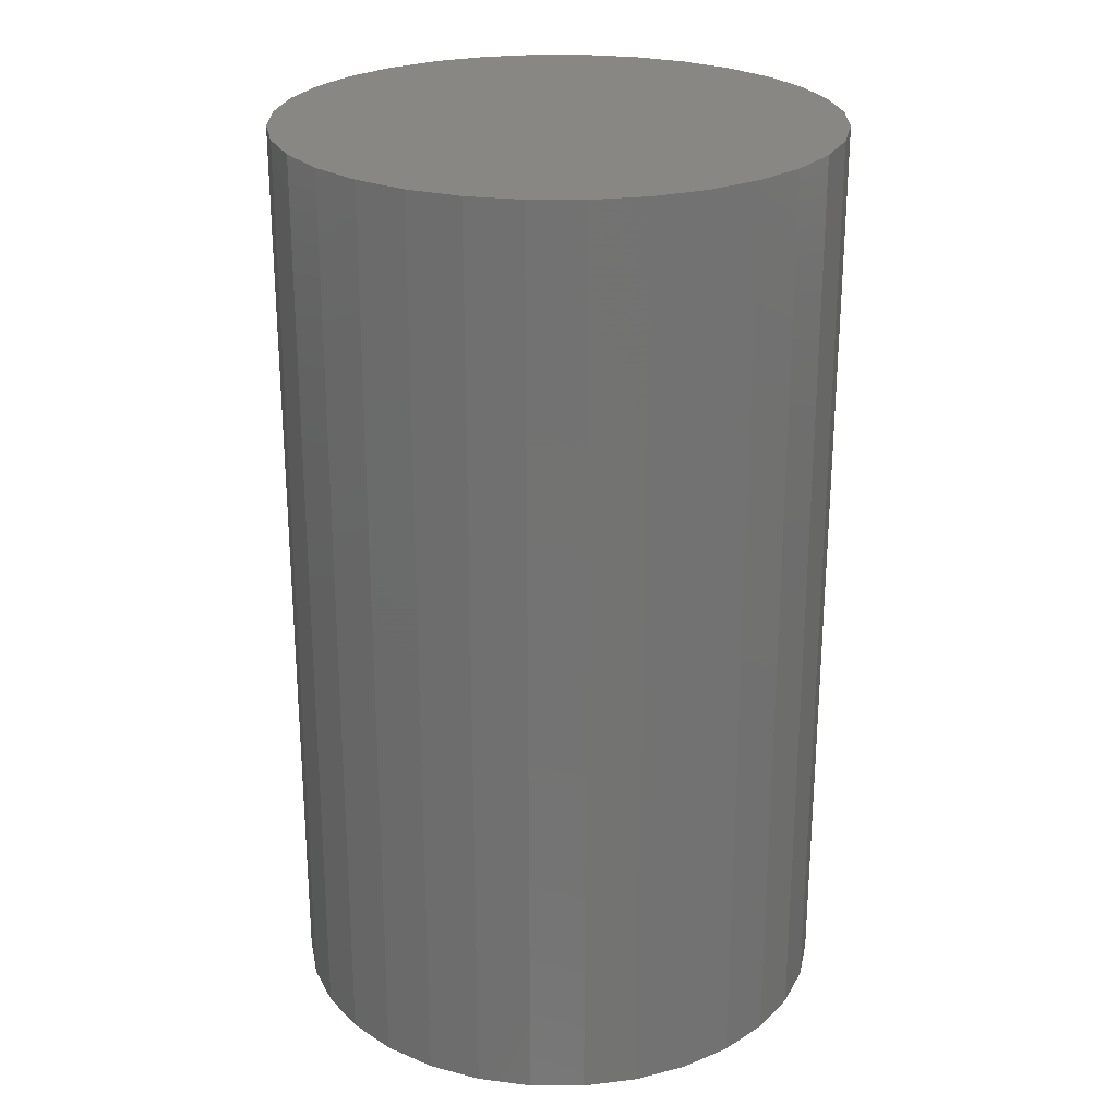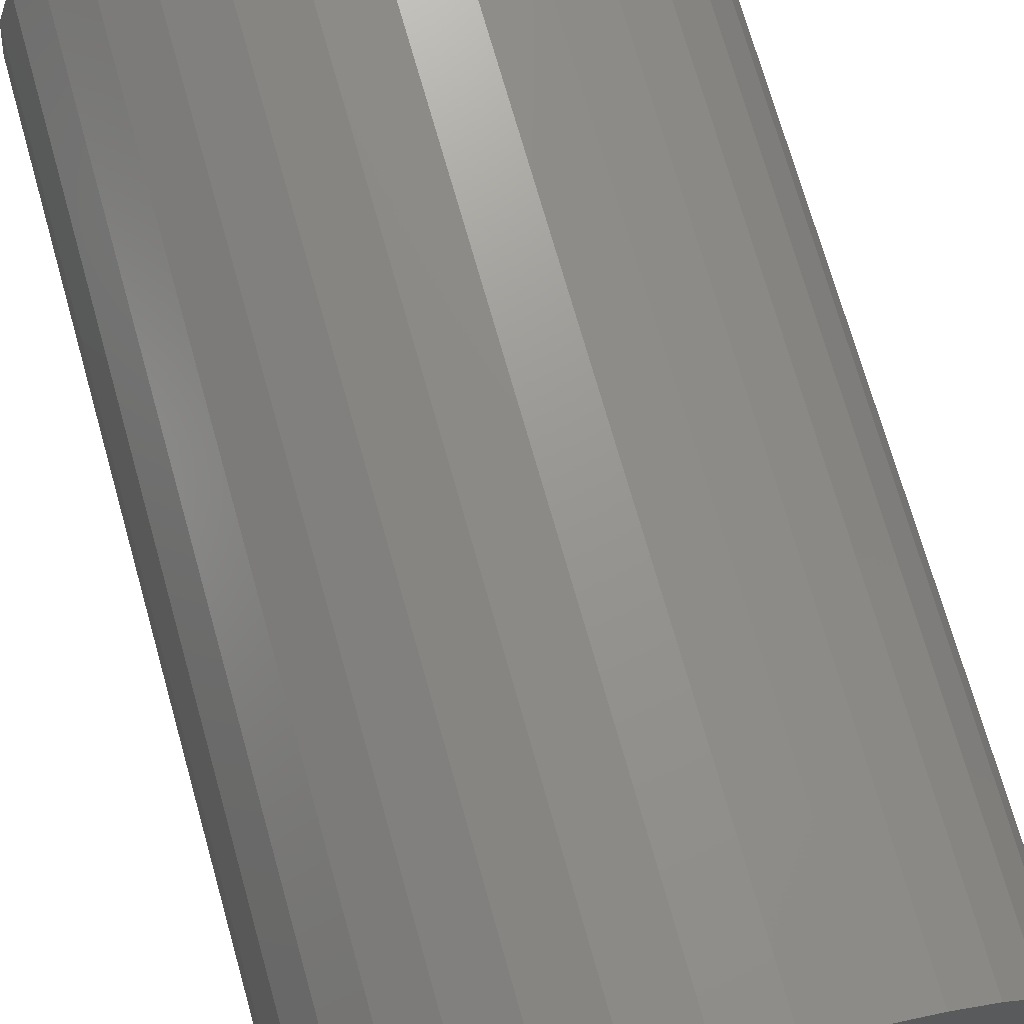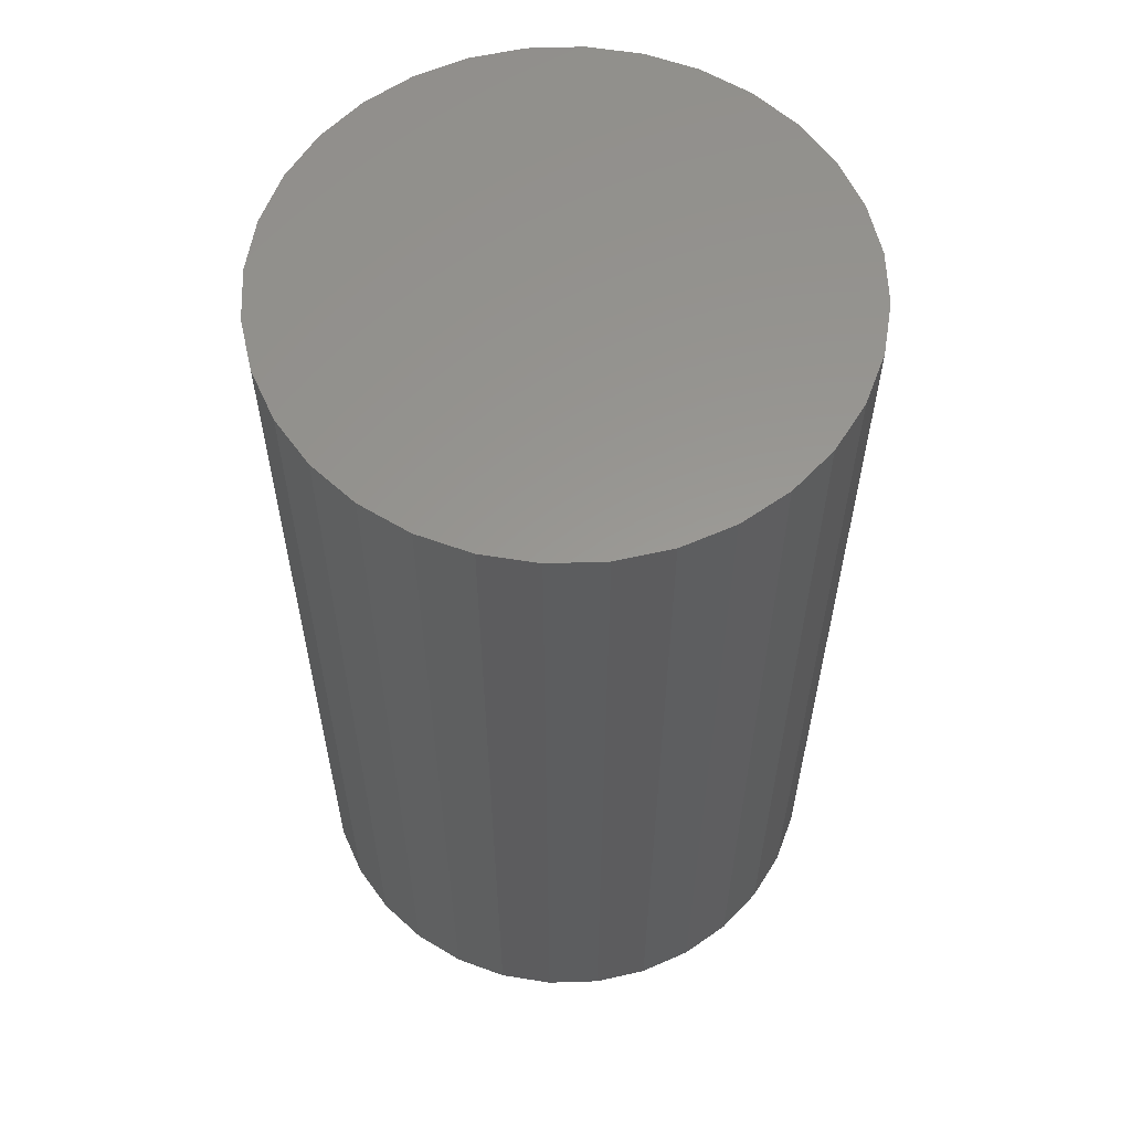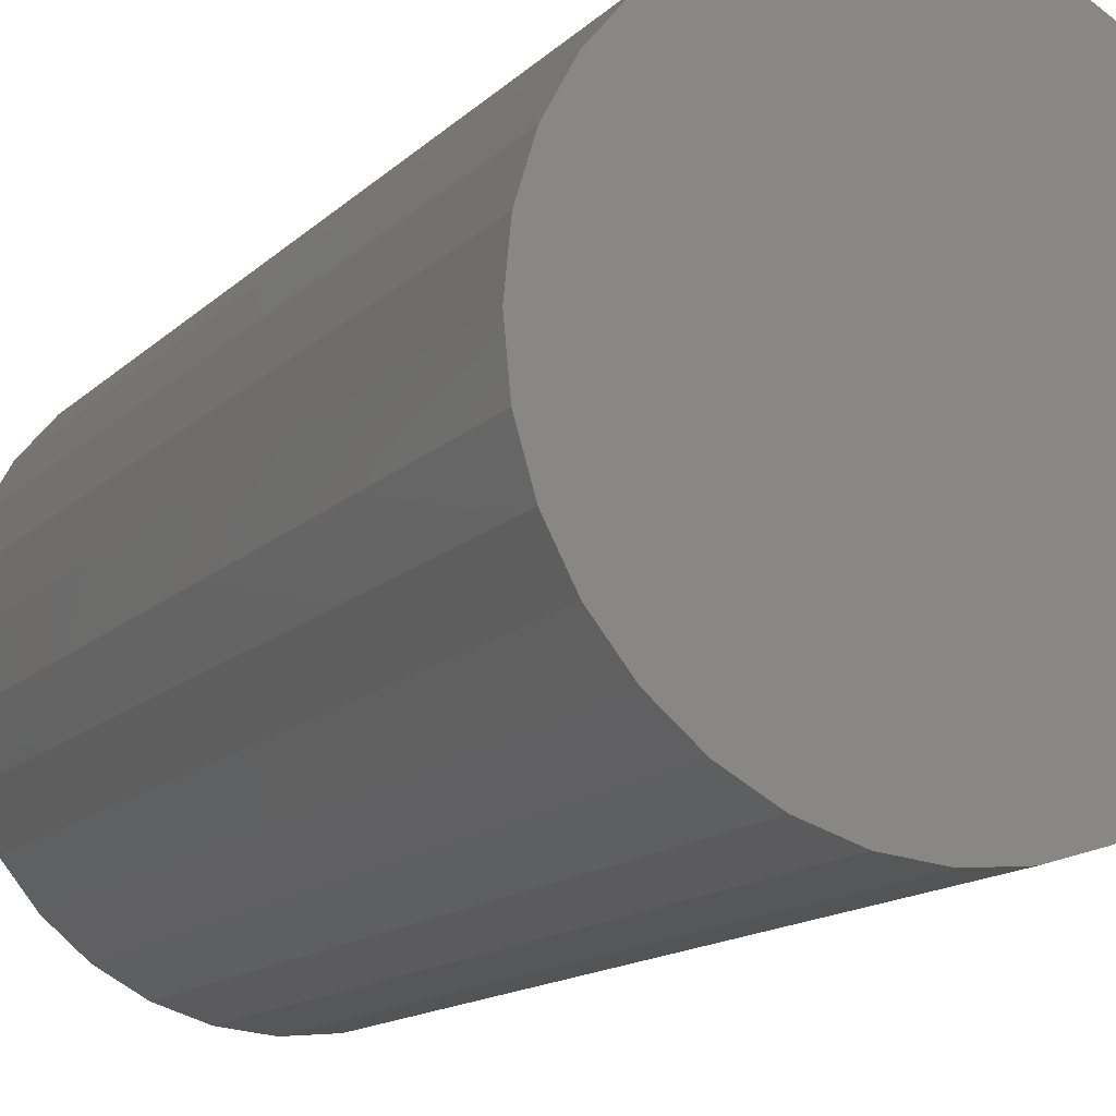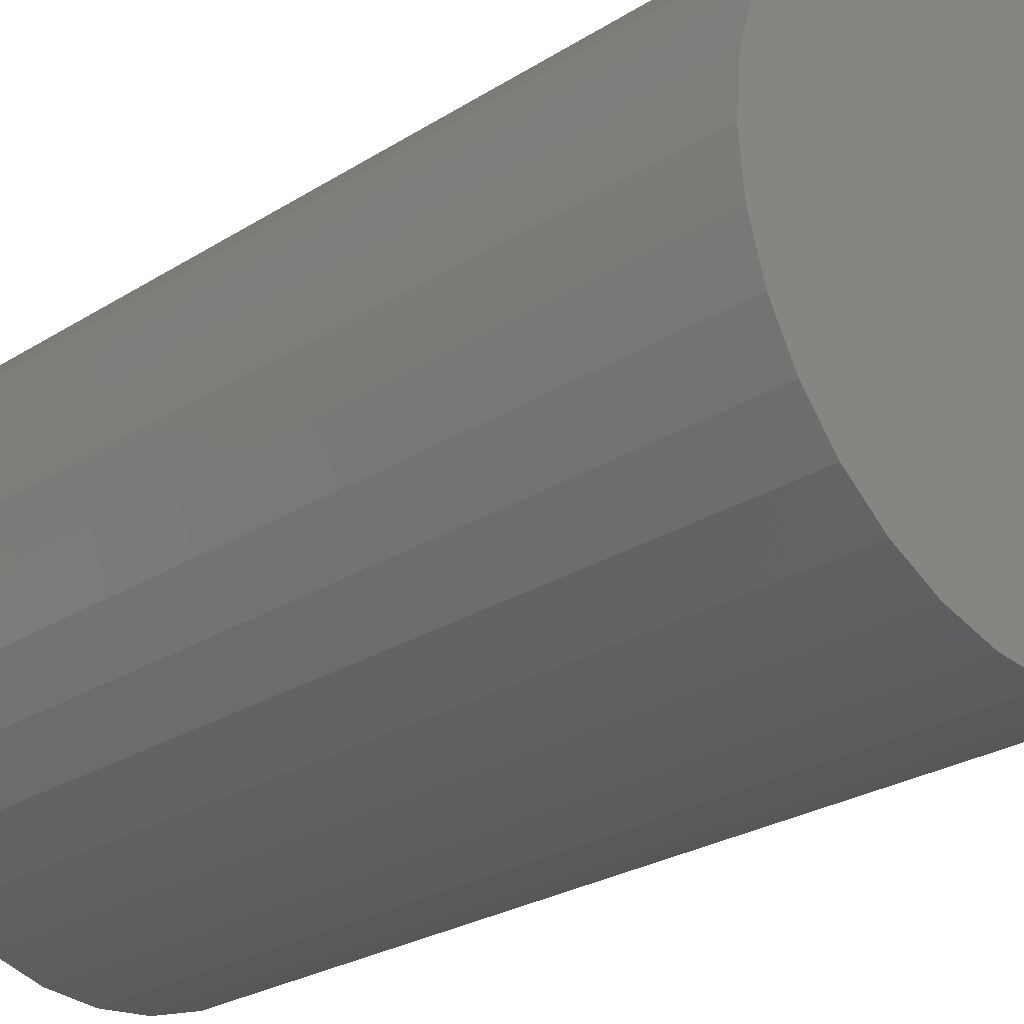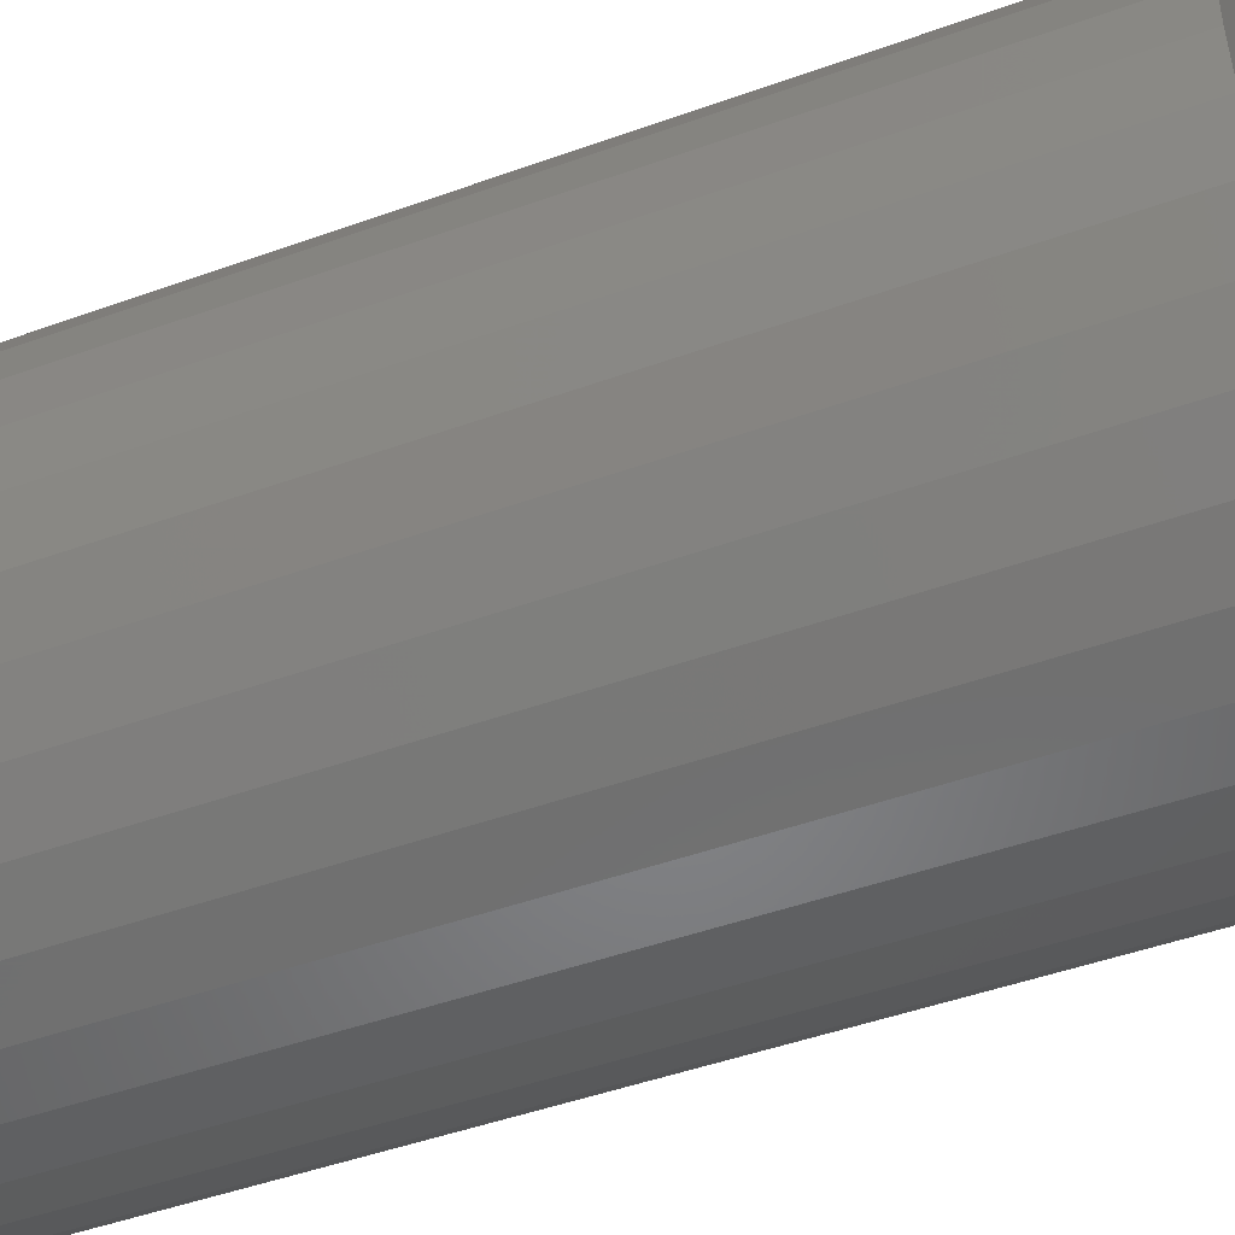
<metadata>
{"format":"stl","ext":"stl","renderer":"f3d","projection":"perspective","resolution":1024,"background":"white","views":[{"elev":25.1,"azim":140.9,"up":"+Y"},{"elev":72.3,"azim":-15.8,"up":"+Z"},{"elev":59.0,"azim":150.0,"up":"+Y"},{"elev":-14.2,"azim":152.2,"up":"+Z"},{"elev":-26.1,"azim":134.9,"up":"+Z"},{"elev":-47.2,"azim":112.2,"up":"+Z"}]}
</metadata>
<code>
# stl→obj: 128 verts, 252 faces
v 0.002549 1.525e-33 0.2243
v 0.04632 2.43e-18 0.22
v -0.04122 -2.43e-18 0.22
v -0.0833 -4.766e-18 0.2073
v 0.0884 4.766e-18 0.2073
v 0.04632 2.43e-18 -0.22
v -0.04122 -2.43e-18 -0.22
v 0.0884 4.766e-18 -0.2073
v 0.002549 -3.05e-33 -0.2243
v -0.0833 -4.766e-18 -0.2073
v -0.1221 -6.919e-18 -0.1865
v 0.1272 6.919e-18 -0.1865
v -0.1561 -8.806e-18 -0.1586
v 0.1612 8.806e-18 -0.1586
v -0.184 -1.035e-17 -0.1246
v 0.1891 1.035e-17 -0.1246
v -0.2047 -1.151e-17 -0.08585
v 0.2098 1.151e-17 -0.08585
v -0.2175 -1.221e-17 -0.04377
v 0.2226 1.221e-17 -0.04377
v -0.2218 -1.245e-17 2.622e-17
v 0.2269 1.245e-17 -2.872e-17
v -0.2175 -1.221e-17 0.04377
v 0.2226 1.221e-17 0.04377
v -0.2047 -1.151e-17 0.08585
v 0.2098 1.151e-17 0.08585
v -0.184 -1.035e-17 0.1246
v 0.1891 1.035e-17 0.1246
v -0.1561 -8.806e-18 0.1586
v 0.1612 8.806e-18 0.1586
v -0.1221 -6.919e-18 0.1865
v 0.1272 6.919e-18 0.1865
v -0.1008 -0.75 0.1034
v -0.2047 -0.75 0.08585
v -0.119 -0.75 0.08123
v 0.1612 -0.75 0.1586
v 0.03107 -0.75 0.1434
v 0.0585 -0.75 0.1351
v 0.002549 -0.75 0.1462
v 0.1272 -0.75 0.1865
v 0.0884 -0.75 0.2073
v 0.04632 -0.75 0.22
v 0.002549 -0.75 0.2243
v -0.04122 -0.75 0.22
v -0.0833 -0.75 0.2073
v -0.1221 -0.75 0.1865
v -0.1561 -0.75 0.1586
v -0.184 -0.75 0.1246
v -0.05341 -0.75 0.1351
v -0.02598 -0.75 0.1434
v 0.002549 -0.75 -0.1462
v -0.02598 -0.75 -0.1434
v -0.1561 -0.75 -0.1586
v -0.1221 -0.75 -0.1865
v -0.0833 -0.75 -0.2073
v -0.04122 -0.75 -0.22
v 0.002549 -0.75 -0.2243
v 0.04632 -0.75 -0.22
v 0.0884 -0.75 -0.2073
v 0.1272 -0.75 -0.1865
v 0.1612 -0.75 -0.1586
v 0.03107 -0.75 -0.1434
v -0.07868 -0.75 0.1216
v -0.1325 -0.75 0.05595
v -0.2175 -0.75 0.04377
v -0.1409 -0.75 0.02853
v -0.2218 -0.75 2.622e-17
v -0.1437 -0.75 1.417e-16
v -0.1409 -0.75 -0.02853
v -0.2175 -0.75 -0.04377
v -0.1325 -0.75 -0.05595
v -0.119 -0.75 -0.08123
v -0.2047 -0.75 -0.08585
v -0.1008 -0.75 -0.1034
v -0.184 -0.75 -0.1246
v -0.07868 -0.75 -0.1216
v -0.05341 -0.75 -0.1351
v 0.1891 -0.75 0.1246
v 0.08378 -0.75 0.1216
v 0.2098 -0.75 0.08585
v 0.1059 -0.75 0.1034
v 0.1241 -0.75 0.08123
v 0.2226 -0.75 0.04377
v 0.1376 -0.75 0.05595
v 0.2269 -0.75 -2.872e-17
v 0.146 -0.75 0.02853
v 0.1488 -0.75 -2.394e-17
v 0.2226 -0.75 -0.04377
v 0.146 -0.75 -0.02853
v 0.1376 -0.75 -0.05595
v 0.2098 -0.75 -0.08585
v 0.1241 -0.75 -0.08123
v 0.1891 -0.75 -0.1246
v 0.1059 -0.75 -0.1034
v 0.08378 -0.75 -0.1216
v 0.0585 -0.75 -0.1351
v 0.002549 -0.07812 -0.1462
v 0.03107 -0.07812 -0.1434
v 0.0585 -0.07812 -0.1351
v 0.08378 -0.07812 -0.1216
v 0.1059 -0.07812 -0.1034
v 0.1241 -0.07812 -0.08123
v 0.1376 -0.07812 -0.05595
v 0.146 -0.07812 -0.02853
v 0.1488 -0.07812 -3.195e-16
v -0.02598 -0.07812 -0.1434
v -0.05341 -0.07812 -0.1351
v -0.07868 -0.07812 -0.1216
v -0.1008 -0.07812 -0.1034
v -0.119 -0.07812 -0.08123
v -0.1325 -0.07812 -0.05595
v -0.1409 -0.07812 -0.02853
v -0.1437 -0.07812 1.417e-16
v 0.002549 -0.07812 0.1462
v -0.02598 -0.07812 0.1434
v -0.05341 -0.07812 0.1351
v -0.07868 -0.07812 0.1216
v -0.1008 -0.07812 0.1034
v -0.119 -0.07812 0.08123
v -0.1325 -0.07812 0.05595
v -0.1409 -0.07812 0.02853
v 0.03107 -0.07812 0.1434
v 0.0585 -0.07812 0.1351
v 0.08378 -0.07812 0.1216
v 0.1059 -0.07812 0.1034
v 0.1241 -0.07812 0.08123
v 0.1376 -0.07812 0.05595
v 0.146 -0.07812 0.02853
f 1 2 3
f 4 3 2
f 5 4 2
f 6 7 8
f 9 7 6
f 7 10 8
f 8 10 11
f 8 11 12
f 12 11 13
f 12 13 14
f 14 13 15
f 14 15 16
f 16 15 17
f 16 17 18
f 18 17 19
f 18 19 20
f 20 19 21
f 20 21 22
f 22 21 23
f 22 23 24
f 24 23 25
f 24 25 26
f 26 25 27
f 26 27 28
f 28 27 29
f 28 29 30
f 30 29 31
f 30 31 32
f 32 31 4
f 32 4 5
f 33 34 35
f 36 37 38
f 39 37 36
f 39 36 40
f 39 40 41
f 39 41 42
f 39 42 43
f 39 43 44
f 39 44 45
f 39 45 46
f 39 46 47
f 47 48 49
f 47 49 50
f 47 50 39
f 51 52 53
f 51 53 54
f 51 54 55
f 51 55 56
f 51 56 57
f 51 57 58
f 51 58 59
f 51 59 60
f 51 60 61
f 51 61 62
f 34 33 48
f 48 33 63
f 48 63 49
f 35 34 64
f 64 34 65
f 64 65 66
f 66 65 67
f 66 67 68
f 68 67 69
f 69 67 70
f 69 70 71
f 71 70 72
f 72 70 73
f 72 73 74
f 74 73 75
f 74 75 76
f 76 75 77
f 77 75 53
f 77 53 52
f 36 38 78
f 78 38 79
f 78 79 80
f 80 79 81
f 80 81 82
f 80 82 83
f 83 82 84
f 83 84 85
f 85 84 86
f 85 86 87
f 85 87 88
f 88 87 89
f 88 89 90
f 88 90 91
f 91 90 92
f 91 92 93
f 93 92 94
f 93 94 95
f 93 95 61
f 61 95 96
f 61 96 62
f 97 62 98
f 98 62 96
f 98 96 99
f 99 96 95
f 99 95 100
f 100 95 94
f 100 94 101
f 101 94 92
f 101 92 102
f 102 92 90
f 102 90 103
f 103 90 89
f 103 89 104
f 104 89 87
f 104 87 105
f 62 97 51
f 51 97 106
f 51 106 52
f 52 106 107
f 52 107 77
f 77 107 108
f 77 108 76
f 76 108 109
f 76 109 74
f 74 109 110
f 74 110 72
f 72 110 111
f 72 111 71
f 71 111 112
f 71 112 69
f 69 112 113
f 69 113 68
f 114 50 115
f 115 50 49
f 115 49 116
f 116 49 63
f 116 63 117
f 117 63 33
f 117 33 118
f 118 33 35
f 118 35 119
f 119 35 64
f 119 64 120
f 120 64 66
f 120 66 121
f 121 66 68
f 121 68 113
f 50 114 39
f 39 114 122
f 39 122 37
f 37 122 123
f 37 123 38
f 38 123 124
f 38 124 79
f 79 124 125
f 79 125 81
f 81 125 126
f 81 126 82
f 82 126 127
f 82 127 84
f 84 127 128
f 84 128 86
f 86 128 105
f 86 105 87
f 105 128 104
f 104 128 127
f 104 127 103
f 111 121 112
f 113 112 121
f 103 127 102
f 102 127 126
f 102 126 101
f 101 126 125
f 101 125 100
f 100 125 124
f 100 124 99
f 99 124 123
f 99 123 98
f 98 123 122
f 98 122 97
f 97 122 114
f 97 114 106
f 106 114 115
f 106 115 107
f 107 115 116
f 107 116 108
f 108 116 117
f 108 117 109
f 109 117 118
f 109 118 110
f 110 118 119
f 110 119 111
f 111 119 120
f 111 120 121
f 22 85 20
f 20 85 88
f 20 88 18
f 18 88 91
f 18 91 16
f 16 91 93
f 16 93 14
f 14 93 61
f 14 61 12
f 12 61 60
f 12 60 8
f 8 60 59
f 8 59 6
f 6 59 58
f 6 58 9
f 9 58 57
f 9 57 7
f 7 57 56
f 7 56 10
f 10 56 55
f 10 55 11
f 11 55 54
f 11 54 13
f 13 54 53
f 13 53 15
f 15 53 75
f 15 75 17
f 17 75 73
f 17 73 19
f 19 73 70
f 19 70 21
f 21 70 67
f 21 67 23
f 23 67 65
f 23 65 25
f 25 65 34
f 25 34 27
f 27 34 48
f 27 48 29
f 29 48 47
f 29 47 31
f 31 47 46
f 31 46 4
f 4 46 45
f 4 45 3
f 3 45 44
f 3 44 1
f 1 44 43
f 1 43 2
f 2 43 42
f 2 42 5
f 5 42 41
f 5 41 32
f 32 41 40
f 32 40 30
f 30 40 36
f 30 36 28
f 28 36 78
f 28 78 26
f 26 78 80
f 26 80 24
f 24 80 83
f 24 83 22
f 22 83 85

</code>
